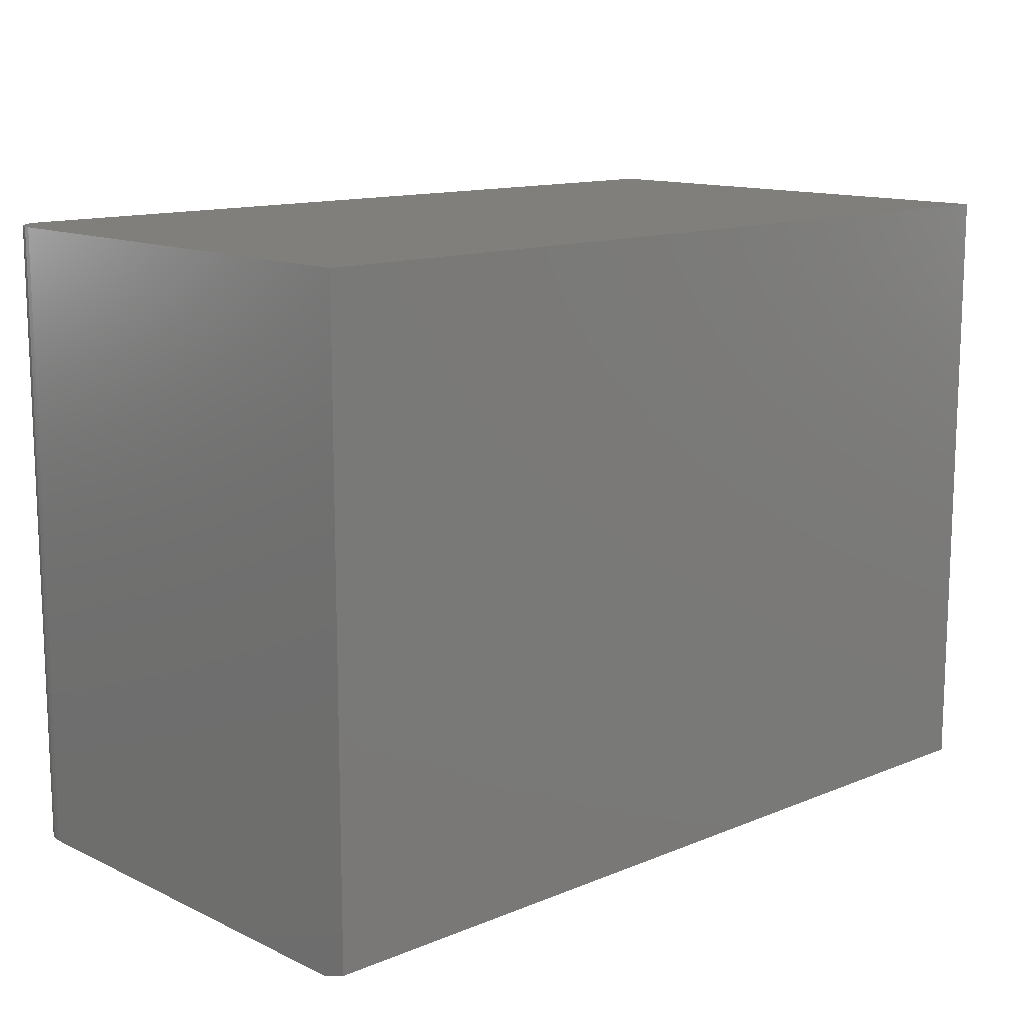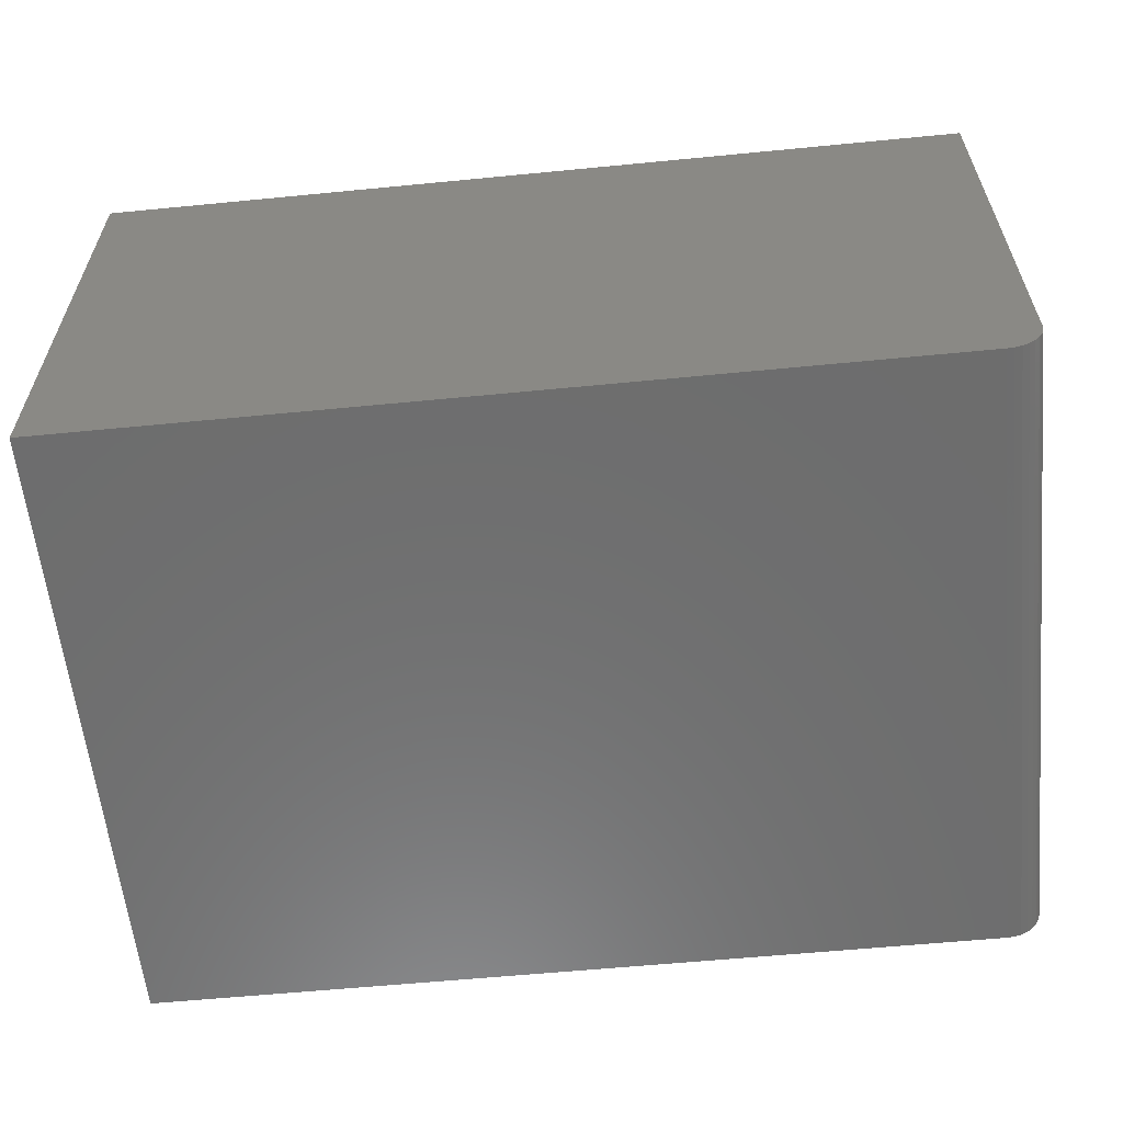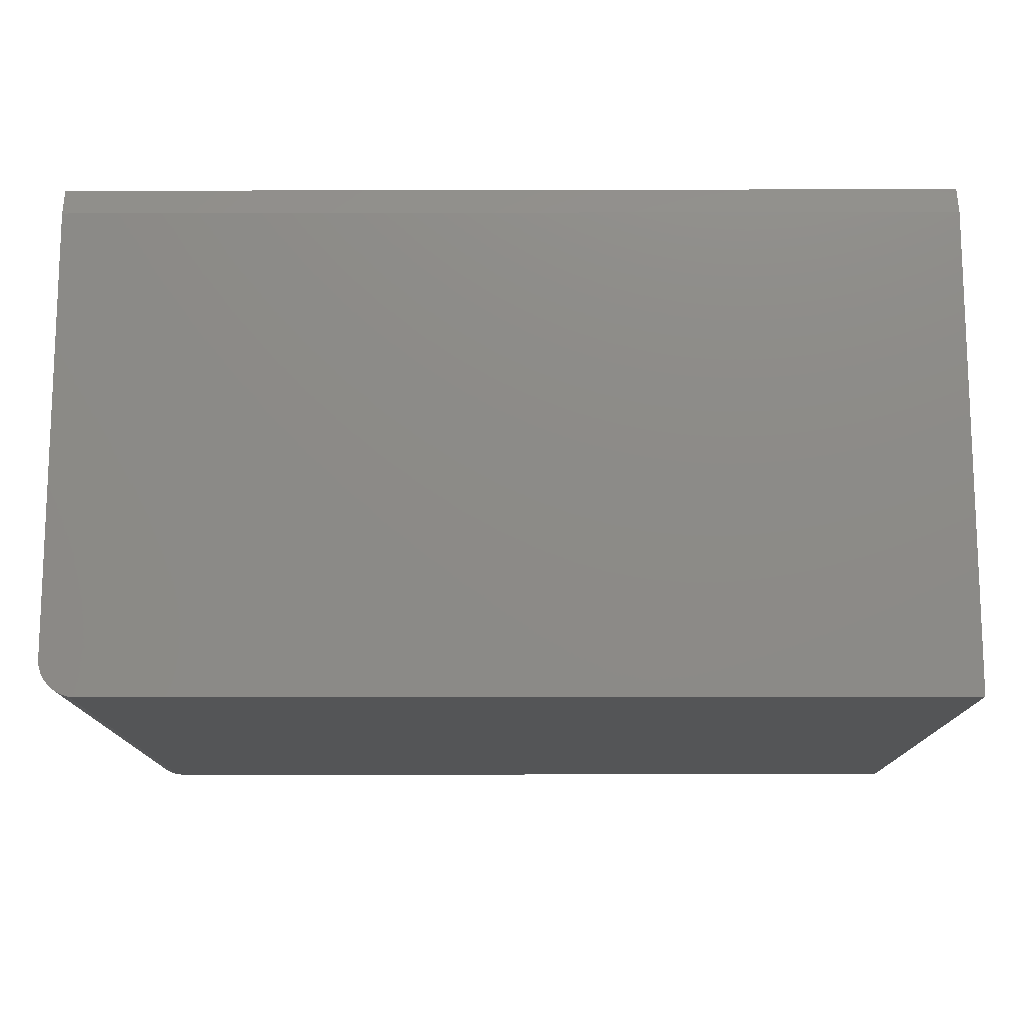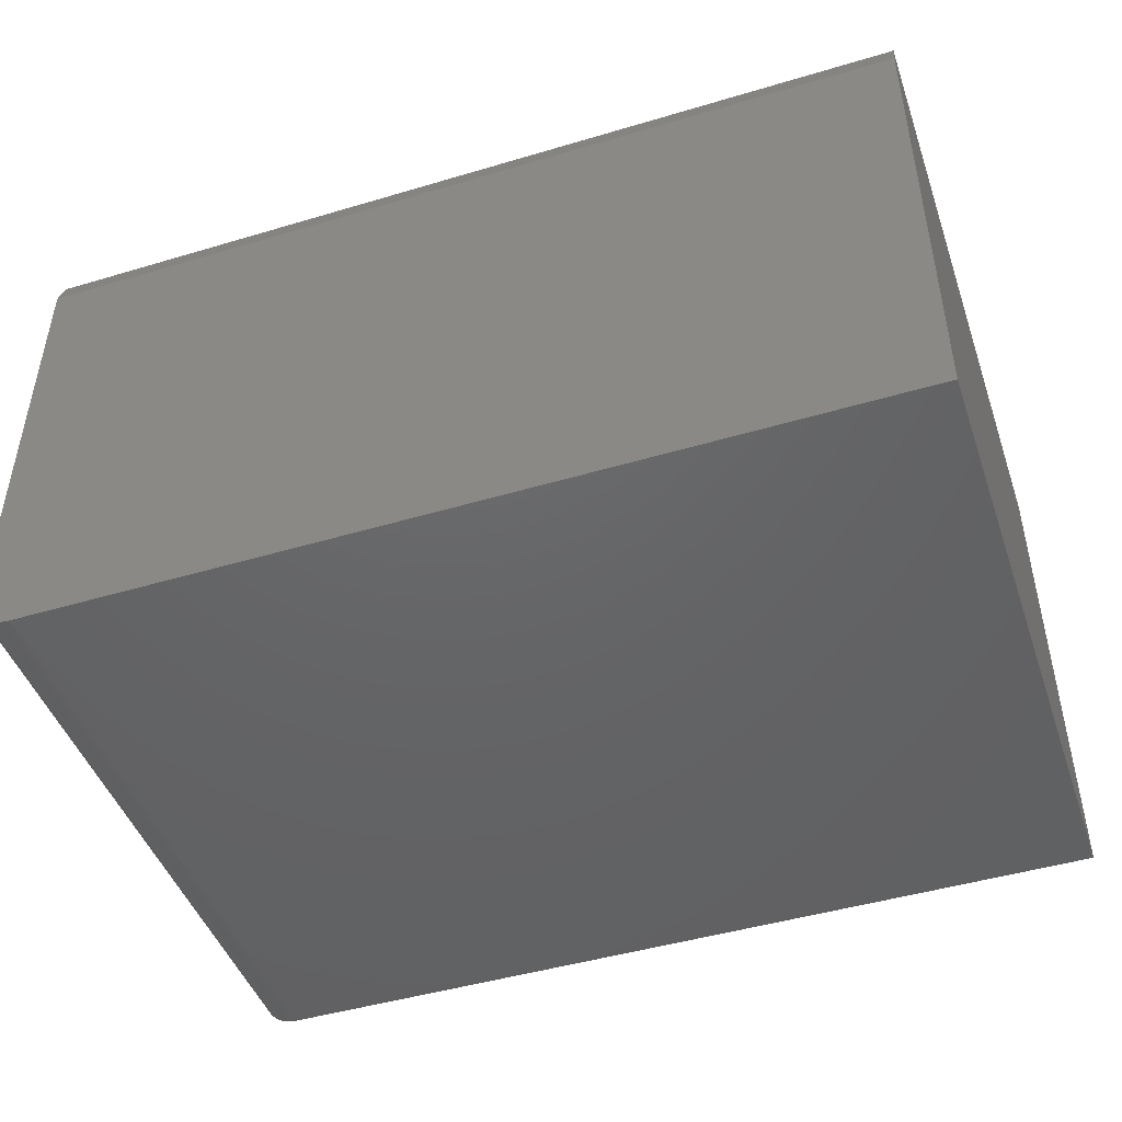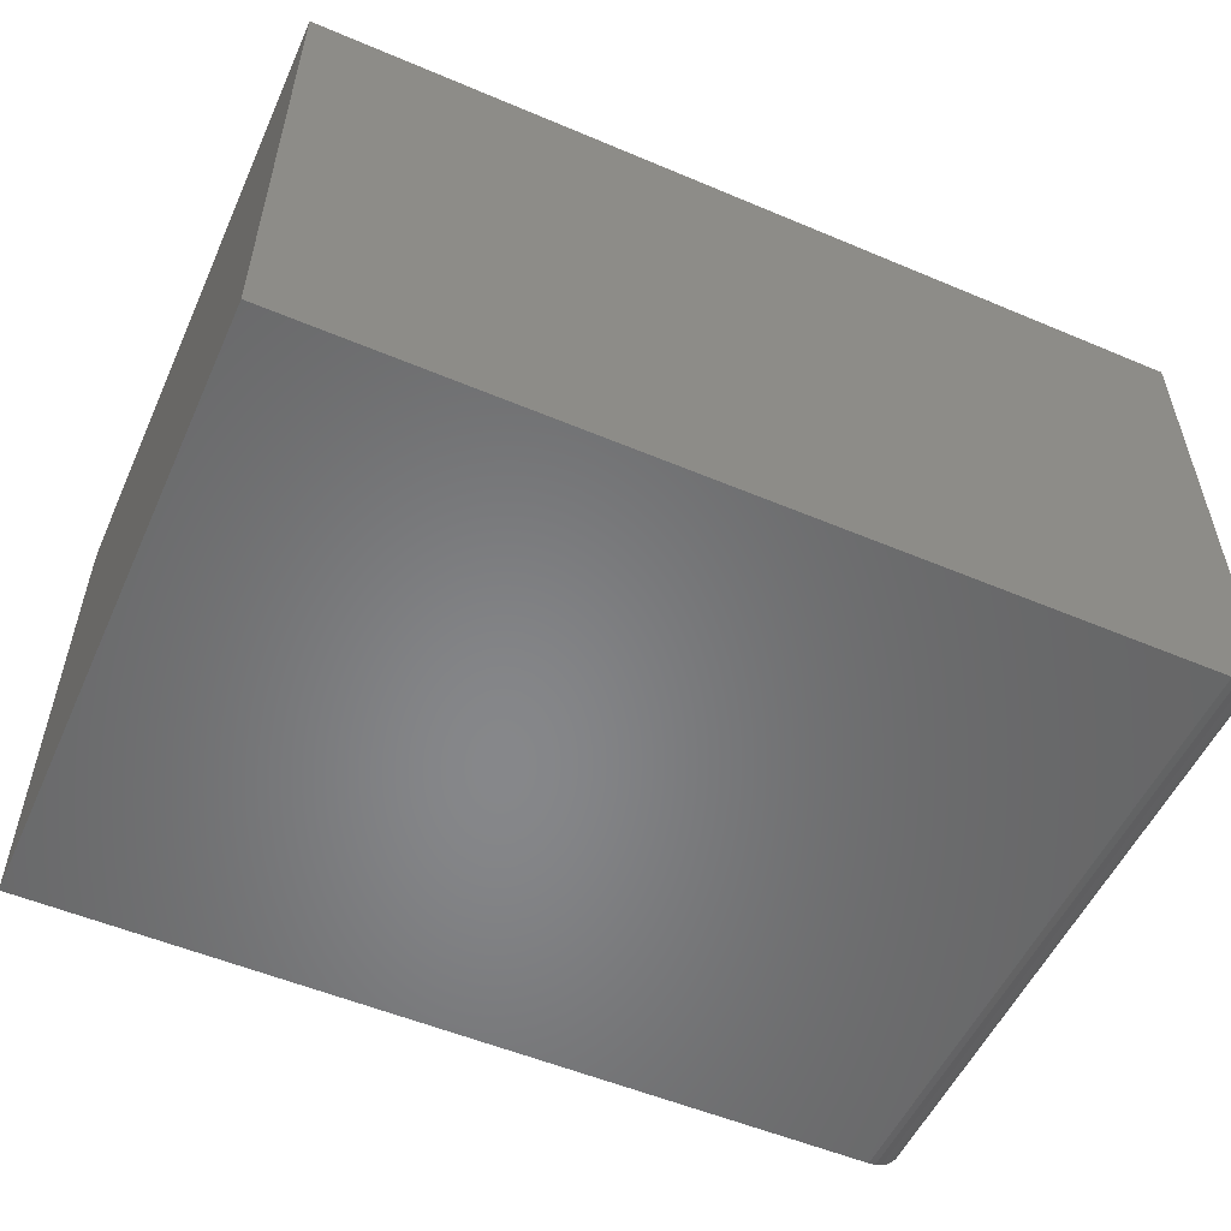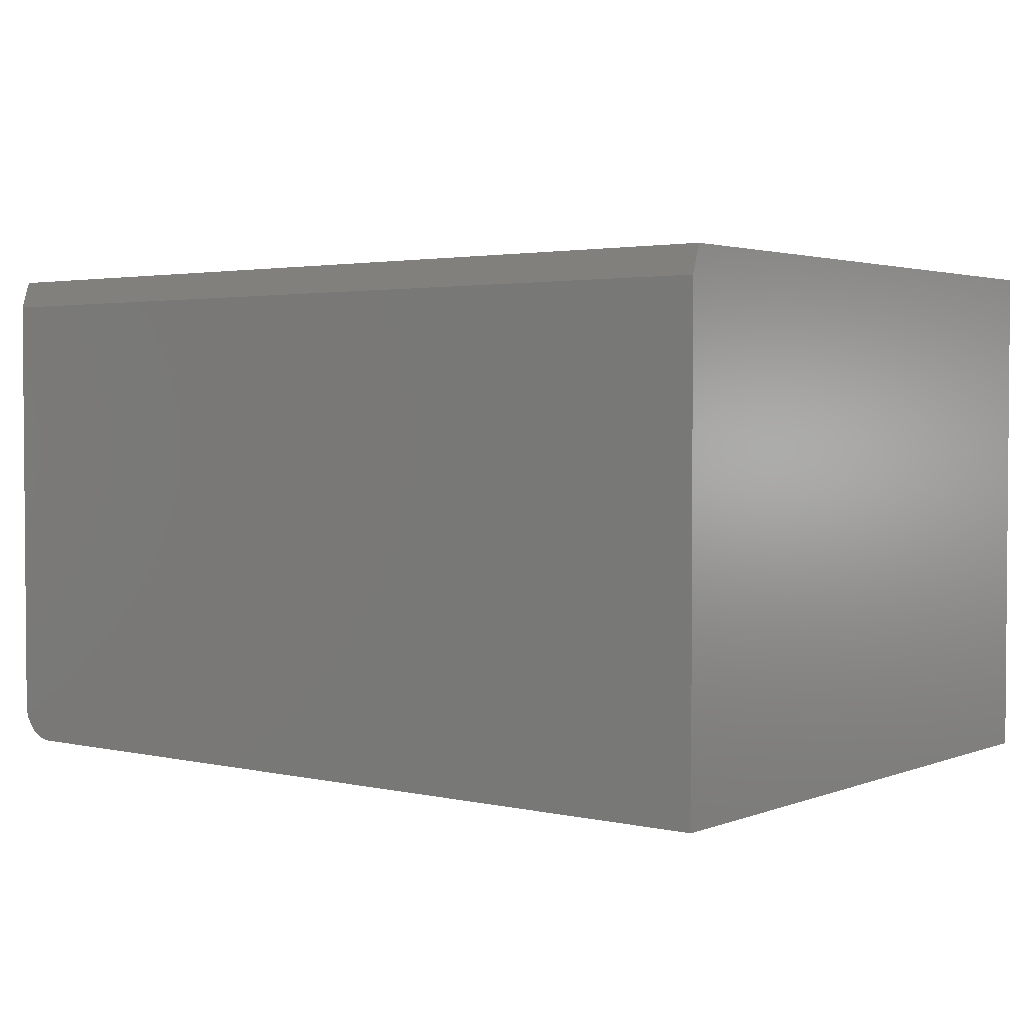
<metadata>
{"format":"stl","ext":"stl","renderer":"f3d","projection":"perspective","resolution":1024,"background":"white","views":[{"elev":13.0,"azim":136.9,"up":"+Z"},{"elev":-59.5,"azim":5.7,"up":"+Y"},{"elev":-13.6,"azim":-179.7,"up":"+Y"},{"elev":-46.3,"azim":-161.2,"up":"+Y"},{"elev":-53.9,"azim":-24.2,"up":"+Y"},{"elev":2.6,"azim":-142.2,"up":"+Y"}]}
</metadata>
<code>
# stl→obj: 26 verts, 48 faces
v 0 0.001563 0.5391
v 0 -0.3984 0.5391
v 0 0.001563 0.007812
v 0 -0.3984 -1.914e-18
v 0 -0.02187 -2.497e-17
v -0.75 -0.4297 0
v -0.75 -0.02187 -2.497e-17
v -0.03125 -0.4297 0
v -0.01389 -0.4244 -3.225e-19
v -0.01929 -0.4273 -1.457e-19
v -0.005267 -0.4158 -8.504e-19
v -0.009153 -0.4205 -5.605e-19
v -0.02515 -0.4291 -3.677e-20
v -0.0006005 -0.4045 -1.54e-18
v -0.002379 -0.4104 -1.181e-18
v -0.75 0.001563 0.007812
v -0.75 -0.4297 0.5391
v -0.75 0.001563 0.5391
v -0.03125 -0.4297 0.5391
v -0.002379 -0.4104 0.5391
v -0.0006005 -0.4045 0.5391
v -0.005267 -0.4158 0.5391
v -0.01929 -0.4273 0.5391
v -0.01389 -0.4244 0.5391
v -0.009153 -0.4205 0.5391
v -0.02515 -0.4291 0.5391
f 1 2 3
f 3 2 4
f 3 4 5
f 6 7 8
f 9 10 11
f 12 9 11
f 13 8 7
f 13 7 5
f 13 5 4
f 13 4 14
f 13 14 15
f 13 15 11
f 13 11 10
f 7 6 16
f 16 6 17
f 16 17 18
f 3 16 1
f 1 16 18
f 5 7 3
f 3 7 16
f 19 17 8
f 8 17 6
f 1 20 2
f 20 21 2
f 22 23 24
f 24 25 22
f 18 17 19
f 18 19 26
f 18 26 1
f 26 23 22
f 26 22 20
f 26 20 1
f 19 8 26
f 26 8 13
f 26 13 23
f 23 13 10
f 23 10 24
f 24 10 9
f 24 9 25
f 25 9 12
f 25 12 22
f 22 12 11
f 22 11 20
f 20 11 15
f 20 15 21
f 21 15 14
f 21 14 2
f 2 14 4

</code>
